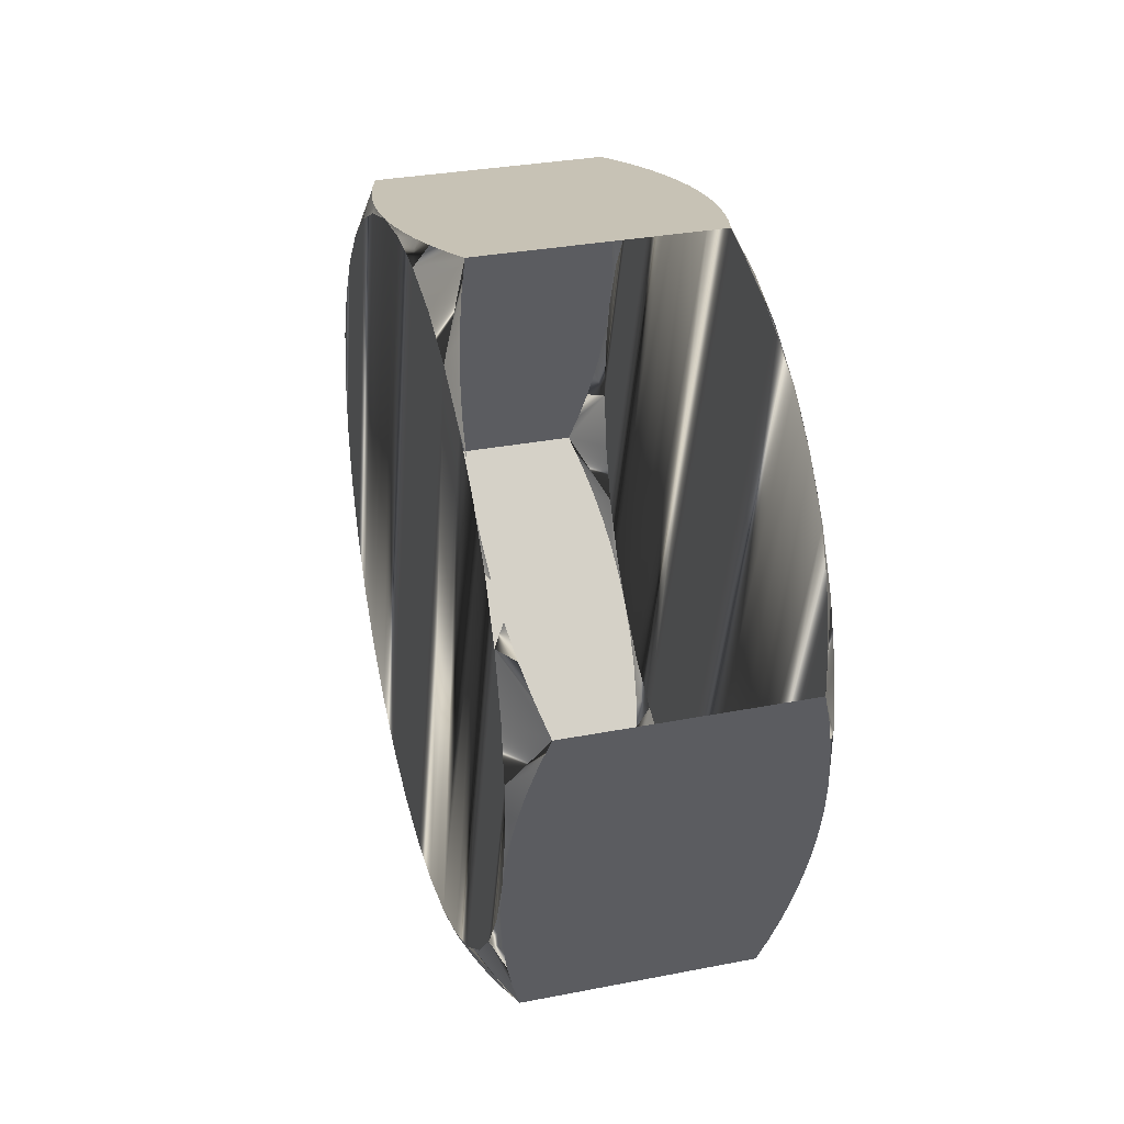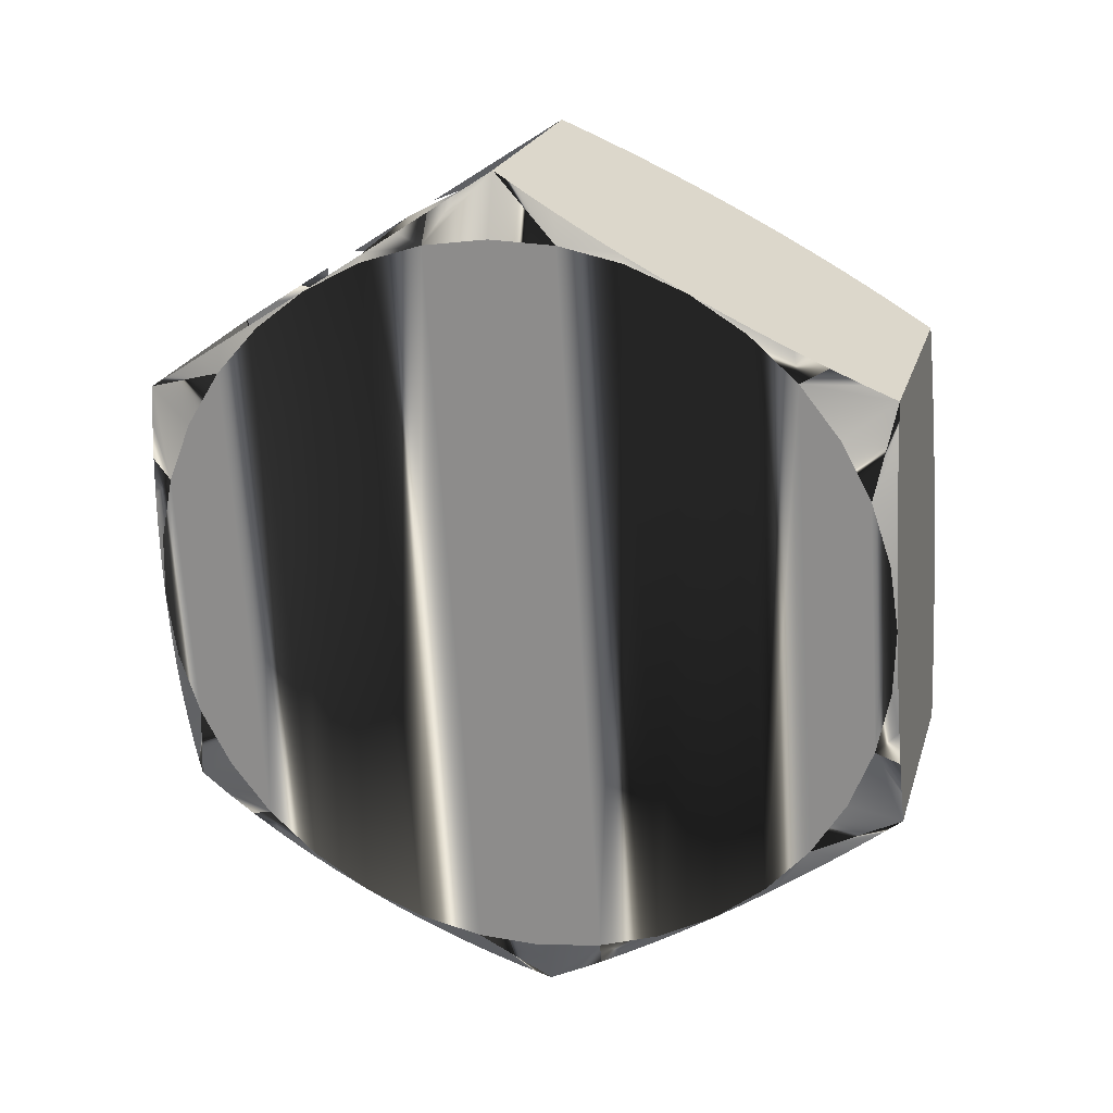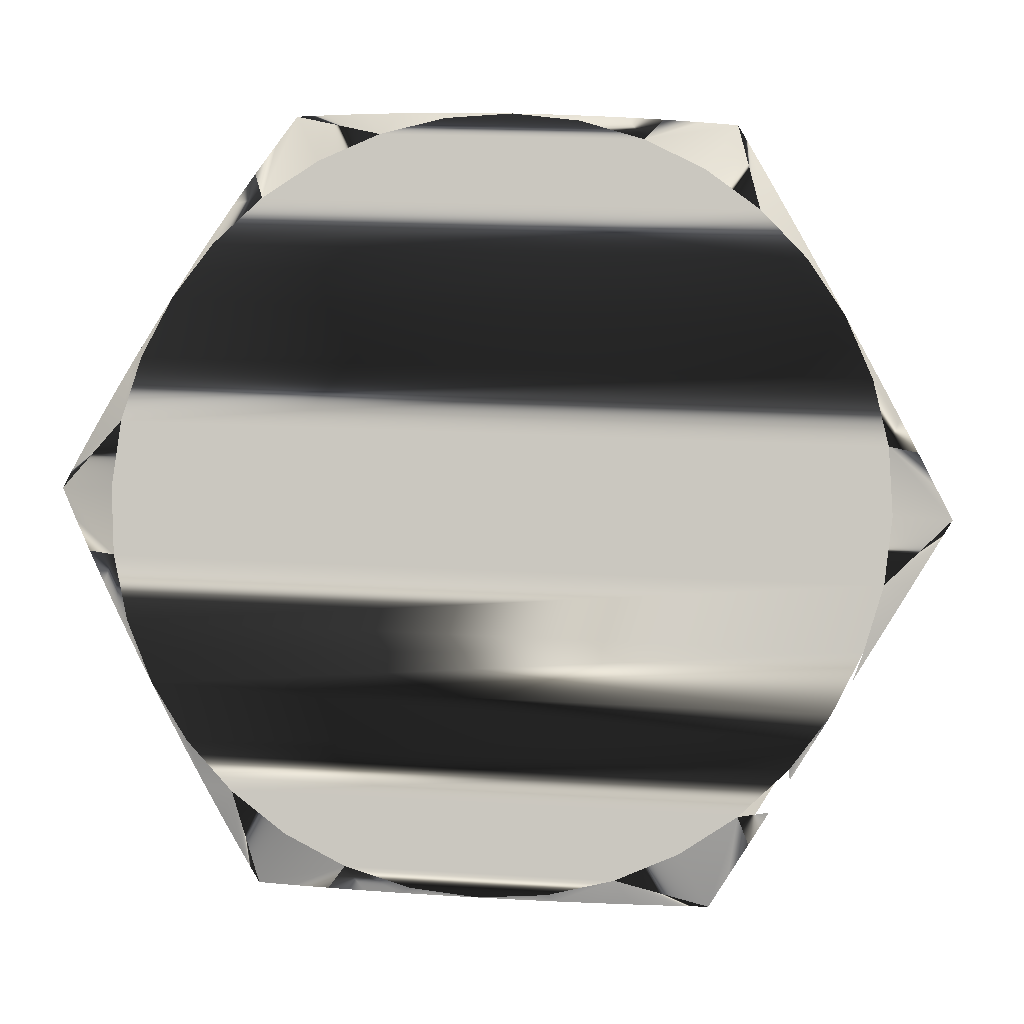
<metadata>
{"format":"obj","ext":"obj","renderer":"f3d","projection":"perspective","resolution":1024,"background":"white","views":[{"elev":47.1,"azim":-14.2,"up":"+Z"},{"elev":18.0,"azim":105.8,"up":"+Z"},{"elev":-4.3,"azim":-80.1,"up":"+Y"}]}
</metadata>
<code>
o Group1/mesh1/mesh1-geometry#mesh1-geometry
v -0.6199 -0.2171 0.6594
v -0.6199 -0.2156 0.6608
v -0.6201 -0.2178 0.6595
v -0.6197 -0.2134 0.6622
v -0.6205 -0.22 0.6581
v -0.6227 -0.2153 0.6189
v -0.6201 -0.2202 0.656
v -0.6224 -0.2187 0.622
v -0.6228 -0.2133 0.6176
v -0.621 -0.2221 0.6568
v -0.6231 -0.2183 0.62
v -0.6229 -0.2114 0.6164
v -0.6228 -0.2137 0.6176
v -0.6216 -0.2243 0.6554
v -0.6222 -0.2215 0.6257
v -0.6229 -0.216 0.6188
v -0.6235 -0.2205 0.6212
v -0.6197 -0.2114 0.6633
v -0.6224 -0.2264 0.6541
v -0.6203 -0.2227 0.6521
v -0.6245 -0.225 0.6236
v -0.6257 -0.1978 0.6095
v -0.6239 -0.2228 0.6224
v -0.6197 -0.2113 0.6636
v -0.6231 -0.2071 0.6147
v -0.6219 -0.2237 0.6297
v -0.6196 -0.2093 0.6644
v -0.6231 -0.2091 0.6152
v -0.6206 -0.2245 0.6478
v -0.6236 -0.2251 0.626
v -0.6198 -0.2091 0.665
v -0.6196 -0.2049 0.6658
v -0.6233 -0.2068 0.6141
v -0.6219 -0.2263 0.6516
v -0.6215 -0.2251 0.6341
v -0.6432 -0.198 0.6107
v -0.6229 -0.2252 0.6285
v -0.6432 -0.2258 0.6376
v -0.6232 -0.2026 0.6137
v -0.6237 -0.2045 0.6129
v -0.6215 -0.2261 0.649
v -0.6209 -0.2255 0.6433
v -0.6223 -0.2253 0.631
v -0.6437 -0.2002 0.6119
v -0.6248 -0.172 0.626
v -0.6431 -0.2259 0.6402
v -0.6432 -0.2256 0.635
v -0.62 -0.2069 0.6664
v -0.6196 -0.2003 0.6664
v -0.6243 -0.2023 0.6118
v -0.6212 -0.226 0.6465
v -0.6211 -0.2256 0.641
v -0.6218 -0.2254 0.6336
v -0.6442 -0.2024 0.6131
v -0.645 -0.2028 0.6152
v -0.6438 -0.1959 0.6121
v -0.6242 -0.1741 0.6246
v -0.6428 -0.226 0.6428
v -0.6431 -0.2255 0.6325
v -0.6434 -0.2253 0.6356
v -0.6432 -0.2256 0.6379
v -0.6204 -0.2048 0.6678
v -0.6215 -0.2006 0.6706
v -0.6232 -0.198 0.6135
v -0.6249 -0.2 0.6106
v -0.6211 -0.2259 0.6439
v -0.6212 -0.2257 0.6387
v -0.6211 -0.2258 0.6413
v -0.6215 -0.2256 0.6361
v -0.6425 -0.2261 0.6454
v -0.6445 -0.2047 0.6143
v -0.6451 -0.1982 0.615
v -0.6442 -0.1937 0.6135
v -0.6451 -0.1936 0.6156
v -0.6227 -0.1781 0.6238
v -0.6237 -0.1762 0.6232
v -0.6428 -0.2257 0.6448
v -0.6428 -0.2254 0.6299
v -0.6437 -0.2239 0.6312
v -0.6209 -0.2027 0.6692
v -0.6196 -0.1957 0.6662
v -0.6398 -0.2265 0.6553
v -0.642 -0.2262 0.6479
v -0.6447 -0.207 0.6155
v -0.6414 -0.2006 0.6679
v -0.6446 -0.1916 0.6149
v -0.6224 -0.1756 0.6277
v -0.6234 -0.1783 0.6218
v -0.6424 -0.2253 0.6273
v -0.6425 -0.2247 0.6493
v -0.6209 -0.1983 0.6694
v -0.6232 -0.1934 0.6141
v -0.6414 -0.2263 0.6504
v -0.6407 -0.2264 0.6529
v -0.6448 -0.2093 0.6167
v -0.6415 -0.1959 0.6677
v -0.6414 -0.2051 0.6673
v -0.6448 -0.1894 0.6163
v -0.6206 -0.1768 0.6542
v -0.6222 -0.1738 0.632
v -0.6232 -0.1805 0.6204
v -0.6419 -0.2252 0.6248
v -0.6422 -0.2229 0.6536
v -0.6205 -0.1961 0.6682
v -0.6227 -0.1733 0.6566
v -0.6197 -0.1912 0.6652
v -0.6249 -0.1957 0.6108
v -0.6447 -0.2116 0.6179
v -0.6449 -0.2073 0.6161
v -0.6416 -0.1914 0.6667
v -0.6389 -0.2007 0.6718
v -0.6449 -0.1872 0.6177
v -0.6203 -0.1796 0.6579
v -0.6209 -0.1746 0.6501
v -0.624 -0.1721 0.6285
v -0.623 -0.1827 0.619
v -0.6427 -0.223 0.6237
v -0.644 -0.2217 0.6271
v -0.6201 -0.1938 0.667
v -0.6402 -0.1735 0.6578
v -0.6199 -0.1915 0.6658
v -0.6232 -0.189 0.6155
v -0.6243 -0.1935 0.6121
v -0.6446 -0.2139 0.6191
v -0.6448 -0.2094 0.617
v -0.645 -0.1892 0.617
v -0.6409 -0.194 0.6685
v -0.6415 -0.2096 0.6659
v -0.6397 -0.2028 0.6705
v -0.6397 -0.1985 0.6707
v -0.6449 -0.1851 0.6191
v -0.6229 -0.1812 0.6204
v -0.6212 -0.1732 0.6457
v -0.6232 -0.1722 0.6309
v -0.6435 -0.1727 0.6401
v -0.6231 -0.1849 0.6176
v -0.6433 -0.2207 0.6226
v -0.6443 -0.2189 0.6235
v -0.6419 -0.2204 0.6575
v -0.6407 -0.1757 0.659
v -0.6214 -0.1729 0.6463
v -0.6199 -0.1892 0.6646
v -0.6199 -0.1869 0.6634
v -0.6238 -0.1914 0.6135
v -0.6443 -0.2162 0.6203
v -0.6445 -0.2155 0.6204
v -0.6417 -0.1893 0.6658
v -0.6413 -0.1917 0.6673
v -0.6404 -0.1963 0.6696
v -0.6412 -0.2093 0.6665
v -0.6403 -0.205 0.6692
v -0.6448 -0.1829 0.6205
v -0.6201 -0.183 0.661
v -0.6219 -0.1756 0.6577
v -0.6222 -0.1732 0.654
v -0.6216 -0.173 0.6489
v -0.6219 -0.1728 0.6365
v -0.6226 -0.1723 0.6335
v -0.6434 -0.1728 0.6426
v -0.6435 -0.1726 0.6375
v -0.6232 -0.187 0.6162
v -0.6439 -0.2185 0.6214
v -0.6404 -0.2244 0.6567
v -0.6412 -0.178 0.6602
v -0.6422 -0.1798 0.6594
v -0.6214 -0.1727 0.6437
v -0.6231 -0.1869 0.6165
v -0.6235 -0.1892 0.6149
v -0.6416 -0.2155 0.6623
v -0.6416 -0.2137 0.6637
v -0.6416 -0.1894 0.6661
v -0.6408 -0.2071 0.6679
v -0.6414 -0.2115 0.6651
v -0.6445 -0.1807 0.6219
v -0.6448 -0.1832 0.6205
v -0.62 -0.185 0.6622
v -0.6208 -0.1801 0.6599
v -0.6213 -0.1778 0.6588
v -0.6218 -0.1731 0.6515
v -0.6217 -0.1727 0.6388
v -0.6432 -0.173 0.6452
v -0.6434 -0.1725 0.6349
v -0.6437 -0.173 0.638
v -0.6417 -0.2173 0.6609
v -0.6409 -0.2223 0.6581
v -0.6415 -0.1803 0.6614
v -0.6425 -0.177 0.6557
v -0.641 -0.1734 0.6553
v -0.6417 -0.1871 0.6649
v -0.6441 -0.1785 0.6232
v -0.6447 -0.1814 0.6219
v -0.6419 -0.1832 0.6625
v -0.6201 -0.1846 0.6623
v -0.6203 -0.1823 0.6611
v -0.6216 -0.1726 0.6411
v -0.6218 -0.1725 0.6386
v -0.6222 -0.1724 0.636
v -0.6428 -0.1731 0.6478
v -0.6432 -0.1731 0.6449
v -0.6431 -0.1724 0.6323
v -0.6412 -0.2202 0.6595
v -0.6417 -0.1825 0.6626
v -0.6445 -0.1783 0.6253
v -0.6428 -0.1748 0.6516
v -0.6416 -0.2158 0.6623
v -0.6423 -0.1721 0.6272
v -0.6431 -0.1734 0.6472
v -0.6428 -0.1722 0.6297
v -0.644 -0.174 0.6335
v -0.6418 -0.1848 0.6638
v -0.6443 -0.1758 0.6292
v -0.6417 -0.1733 0.6528
v -0.6415 -0.218 0.6609
v -0.6436 -0.1764 0.6246
v -0.6423 -0.1732 0.6503
v -0.643 -0.1742 0.6259
f 1 2 3
f 3 2 1
f 4 2 1
f 1 2 4
f 5 1 3
f 3 1 5
f 6 1 4
f 4 1 6
f 1 5 7
f 7 5 1
f 8 1 6
f 6 1 8
f 6 4 9
f 9 4 6
f 7 5 10
f 10 5 7
f 8 7 1
f 1 7 8
f 11 6 8
f 8 6 11
f 9 4 12
f 12 4 9
f 9 6 13
f 13 6 9
f 7 10 14
f 14 10 7
f 15 7 8
f 8 7 15
f 6 11 16
f 16 11 6
f 11 8 17
f 17 8 11
f 12 4 18
f 18 4 12
f 12 9 13
f 13 9 12
f 13 6 16
f 16 6 13
f 7 14 19
f 19 14 7
f 15 20 7
f 7 20 15
f 8 21 15
f 15 21 8
f 16 22 11
f 8 17 23
f 23 17 8
f 11 22 17
f 24 4 18
f 18 4 24
f 12 18 25
f 25 18 12
f 12 22 13
f 13 22 16
f 20 19 7
f 7 19 20
f 26 20 15
f 15 20 26
f 8 23 21
f 21 23 8
f 15 21 26
f 26 21 15
f 17 22 23
f 27 24 18
f 18 24 27
f 25 18 27
f 27 18 25
f 25 12 28
f 28 12 25
f 28 22 12
f 20 29 19
f 19 29 20
f 26 29 20
f 20 29 26
f 23 22 21
f 26 30 21
f 21 30 26
f 24 27 31
f 31 27 24
f 25 27 32
f 32 27 25
f 33 25 28
f 28 25 33
f 33 22 28
f 29 34 19
f 19 34 29
f 35 29 26
f 26 29 35
f 22 36 21
f 26 37 30
f 30 37 26
f 30 21 38
f 32 31 27
f 27 31 32
f 32 31 27
f 27 31 32
f 25 32 39
f 39 32 25
f 33 39 25
f 25 39 33
f 40 22 33
f 29 41 34
f 34 41 29
f 34 41 19
f 35 42 29
f 29 42 35
f 35 43 26
f 26 43 35
f 36 44 21
f 22 45 36
f 26 43 37
f 37 43 26
f 37 30 46
f 38 21 47
f 46 30 38
f 31 32 48
f 48 32 31
f 31 32 48
f 48 32 31
f 39 32 49
f 49 32 39
f 39 33 40
f 40 33 39
f 50 22 40
f 29 41 51
f 51 41 29
f 41 51 19
f 35 52 42
f 42 52 35
f 51 42 29
f 29 42 51
f 43 35 53
f 53 35 43
f 44 54 21
f 36 55 44
f 36 45 56
f 57 45 22
f 43 37 58
f 58 37 46
f 47 21 59
f 60 47 38
f 61 38 46
f 32 62 48
f 48 62 32
f 49 32 63
f 63 32 49
f 39 49 64
f 64 49 39
f 50 39 40
f 40 39 50
f 65 22 50
f 51 66 19
f 52 35 67
f 67 35 52
f 42 68 52
f 52 68 42
f 42 51 66
f 66 51 42
f 35 69 53
f 53 69 35
f 53 43 70
f 54 71 21
f 44 55 54
f 36 72 55
f 56 45 73
f 36 74 56
f 45 75 57
f 57 75 45
f 76 57 22
f 70 43 58
f 77 46 58
f 59 21 78
f 47 79 59
f 79 47 60
f 60 38 61
f 61 77 46
f 32 62 80
f 80 62 32
f 32 80 63
f 63 80 32
f 81 49 63
f 63 49 81
f 64 49 81
f 81 49 64
f 22 39 64
f 64 39 22
f 65 39 50
f 50 39 65
f 22 39 65
f 65 39 22
f 19 66 82
f 35 67 69
f 69 67 35
f 52 68 67
f 67 68 52
f 42 66 68
f 68 66 42
f 69 53 83
f 83 53 70
f 71 84 21
f 54 71 55
f 36 74 72
f 85 55 72
f 73 45 86
f 56 74 73
f 45 75 87
f 87 75 45
f 57 75 76
f 76 75 57
f 88 76 22
f 77 58 70
f 78 21 89
f 79 78 59
f 90 60 79
f 77 61 60
f 81 91 63
f 63 91 81
f 64 81 92
f 92 81 64
f 92 22 64
f 64 22 92
f 66 68 82
f 67 69 93
f 68 67 94
f 93 69 83
f 90 70 83
f 84 95 21
f 84 55 71
f 96 72 74
f 97 55 85
f 85 72 96
f 86 45 98
f 73 74 86
f 75 99 87
f 87 99 75
f 45 87 100
f 100 87 45
f 76 75 88
f 88 75 76
f 101 88 22
f 70 90 77
f 102 89 21
f 79 78 89
f 77 60 90
f 90 79 103
f 81 104 91
f 91 104 81
f 91 63 105
f 92 81 106
f 106 81 92
f 92 107 22
f 22 107 92
f 82 68 94
f 94 67 93
f 90 83 93
f 95 108 21
f 84 95 109
f 55 84 109
f 96 74 110
f 97 109 55
f 85 111 97
f 96 111 85
f 98 45 112
f 74 98 86
f 75 113 99
f 99 113 75
f 87 99 114
f 114 99 87
f 87 114 100
f 100 114 87
f 45 100 115
f 115 100 45
f 75 101 88
f 88 101 75
f 116 101 22
f 79 89 102
f 102 21 117
f 103 79 118
f 103 82 90
f 81 119 104
f 104 119 81
f 104 91 105
f 105 63 120
f 121 81 106
f 106 81 121
f 92 106 122
f 122 106 92
f 92 123 107
f 107 123 92
f 107 123 22
f 90 94 82
f 90 93 94
f 108 124 21
f 95 108 125
f 109 95 125
f 110 74 126
f 127 110 96
f 128 109 97
f 111 97 129
f 96 130 111
f 112 45 131
f 98 126 112
f 98 74 126
f 132 113 75
f 75 113 132
f 99 113 105
f 105 113 99
f 105 114 99
f 99 114 105
f 100 114 133
f 133 114 100
f 115 100 134
f 134 100 115
f 115 135 45
f 101 75 132
f 132 75 101
f 101 132 116
f 116 132 101
f 136 116 22
f 118 79 102
f 137 117 21
f 138 117 102
f 103 118 139
f 139 82 103
f 81 121 119
f 119 121 81
f 119 104 105
f 120 63 140
f 105 120 141
f 142 121 106
f 106 121 142
f 122 106 143
f 143 106 122
f 144 122 92
f 92 122 144
f 144 92 123
f 123 92 144
f 123 144 22
f 124 145 21
f 108 124 146
f 128 108 125
f 128 125 109
f 110 126 147
f 110 127 148
f 127 96 149
f 150 97 128
f 129 97 151
f 96 149 130
f 111 130 63
f 131 45 152
f 131 112 126
f 132 153 113
f 113 153 132
f 105 113 154
f 154 113 105
f 105 114 155
f 155 114 105
f 133 156 114
f 114 156 133
f 100 133 157
f 157 133 100
f 134 158 100
f 100 158 134
f 134 159 115
f 135 160 45
f 159 135 115
f 132 136 116
f 116 136 132
f 161 136 22
f 102 138 118
f 137 117 138
f 162 137 21
f 139 118 138
f 139 163 82
f 121 119 105
f 140 63 164
f 120 165 140
f 141 120 166
f 156 105 141
f 142 121 105
f 143 142 106
f 106 142 143
f 122 143 167
f 167 143 122
f 122 144 168
f 168 144 122
f 144 168 22
f 145 162 21
f 124 145 146
f 169 146 108
f 170 108 128
f 147 126 131
f 147 110 171
f 148 63 127
f 171 110 148
f 127 63 149
f 97 150 172
f 150 128 173
f 151 97 172
f 149 63 130
f 152 45 174
f 152 131 175
f 132 176 153
f 153 176 132
f 177 153 113
f 113 153 177
f 113 178 154
f 154 178 113
f 154 178 105
f 155 114 179
f 179 114 155
f 155 105 179
f 156 133 141
f 141 133 156
f 179 114 156
f 156 114 179
f 157 133 180
f 180 133 157
f 158 157 100
f 100 157 158
f 158 181 134
f 181 159 134
f 160 182 45
f 160 183 135
f 135 183 159
f 136 176 132
f 132 176 136
f 136 167 161
f 161 167 136
f 168 161 22
f 162 137 138
f 139 138 184
f 139 185 163
f 164 63 186
f 140 165 164
f 120 165 187
f 120 188 166
f 166 141 133
f 133 141 166
f 179 105 156
f 143 142 105
f 167 143 136
f 136 143 167
f 167 122 161
f 161 122 167
f 161 122 168
f 168 122 161
f 162 146 145
f 184 146 169
f 169 108 170
f 147 131 189
f 189 147 171
f 171 63 148
f 174 45 190
f 152 191 174
f 192 131 175
f 191 152 175
f 153 193 176
f 176 193 153
f 153 177 194
f 194 177 153
f 113 178 177
f 177 178 113
f 178 177 105
f 180 133 195
f 195 133 180
f 196 180 157
f 157 180 196
f 157 158 197
f 197 158 157
f 198 181 158
f 159 199 181
f 182 200 45
f 182 183 160
f 199 183 159
f 136 143 176
f 176 143 136
f 146 162 138
f 184 138 146
f 201 139 185
f 186 63 202
f 164 165 186
f 165 203 187
f 120 187 204
f 166 188 195
f 188 120 204
f 195 166 133
f 133 166 195
f 193 143 105
f 169 184 205
f 170 169 205
f 189 131 192
f 189 63 171
f 45 206 190
f 191 190 174
f 192 175 191
f 153 194 193
f 193 194 153
f 193 143 176
f 176 143 193
f 177 194 105
f 196 195 180
f 180 195 196
f 197 196 157
f 157 196 197
f 197 198 158
f 181 207 198
f 181 199 207
f 200 208 45
f 182 200 209
f 183 182 209
f 207 183 199
f 202 63 210
f 165 202 186
f 165 191 203
f 187 203 211
f 187 211 204
f 188 212 195
f 212 188 204
f 194 193 105
f 205 184 213
f 192 189 210
f 210 63 189
f 190 206 214
f 206 45 208
f 190 191 203
f 192 191 165
f 195 212 196
f 196 215 197
f 215 198 197
f 207 215 198
f 200 208 209
f 207 209 183
f 202 192 210
f 202 165 192
f 206 211 203
f 204 211 209
f 215 204 212
f 216 214 206
f 190 203 214
f 206 209 208
f 212 215 196
f 215 207 204
f 204 209 207
f 206 209 211
f 206 203 216
f 214 216 203
f 11 22 16
f 17 22 11
f 13 22 12
f 16 22 13
f 23 22 17
f 12 22 28
f 21 22 23
f 28 22 33
f 21 36 22
f 38 21 30
f 33 22 40
f 19 41 34
f 21 44 36
f 36 45 22
f 46 30 37
f 47 21 38
f 38 30 46
f 40 22 50
f 19 51 41
f 21 54 44
f 44 55 36
f 56 45 36
f 22 45 57
f 58 37 43
f 46 37 58
f 59 21 47
f 38 47 60
f 46 38 61
f 50 22 65
f 19 66 51
f 70 43 53
f 21 71 54
f 54 55 44
f 55 72 36
f 73 45 56
f 56 74 36
f 22 57 76
f 58 43 70
f 58 46 77
f 78 21 59
f 59 79 47
f 60 47 79
f 61 38 60
f 46 77 61
f 82 66 19
f 83 53 69
f 70 53 83
f 21 84 71
f 55 71 54
f 72 74 36
f 72 55 85
f 86 45 73
f 73 74 56
f 22 76 88
f 70 58 77
f 89 21 78
f 59 78 79
f 79 60 90
f 60 61 77
f 82 68 66
f 93 69 67
f 94 67 68
f 83 69 93
f 83 70 90
f 21 95 84
f 71 55 84
f 74 72 96
f 85 55 97
f 96 72 85
f 98 45 86
f 86 74 73
f 22 88 101
f 77 90 70
f 21 89 102
f 89 78 79
f 90 60 77
f 103 79 90
f 105 63 91
f 94 68 82
f 93 67 94
f 93 83 90
f 21 108 95
f 109 95 84
f 109 84 55
f 110 74 96
f 55 109 97
f 97 111 85
f 85 111 96
f 112 45 98
f 86 98 74
f 22 101 116
f 102 89 79
f 117 21 102
f 118 79 103
f 90 82 103
f 105 91 104
f 120 63 105
f 22 123 107
f 82 94 90
f 94 93 90
f 21 124 108
f 125 108 95
f 125 95 109
f 126 74 110
f 96 110 127
f 97 109 128
f 129 97 111
f 111 130 96
f 131 45 112
f 112 126 98
f 126 74 98
f 45 135 115
f 22 116 136
f 102 79 118
f 21 117 137
f 102 117 138
f 139 118 103
f 103 82 139
f 105 104 119
f 140 63 120
f 141 120 105
f 22 144 123
f 21 145 124
f 146 124 108
f 125 108 128
f 109 125 128
f 147 126 110
f 148 127 110
f 149 96 127
f 128 97 150
f 151 97 129
f 130 149 96
f 63 130 111
f 152 45 131
f 126 112 131
f 115 159 134
f 45 160 135
f 115 135 159
f 22 136 161
f 118 138 102
f 138 117 137
f 21 137 162
f 138 118 139
f 82 163 139
f 105 119 121
f 164 63 140
f 140 165 120
f 166 120 141
f 141 105 156
f 105 121 142
f 22 168 144
f 21 162 145
f 146 145 124
f 108 146 169
f 128 108 170
f 131 126 147
f 171 110 147
f 127 63 148
f 148 110 171
f 149 63 127
f 172 150 97
f 173 128 150
f 172 97 151
f 130 63 149
f 174 45 152
f 175 131 152
f 105 178 154
f 179 105 155
f 134 181 158
f 134 159 181
f 45 182 160
f 135 183 160
f 159 183 135
f 22 161 168
f 138 137 162
f 184 138 139
f 163 185 139
f 186 63 164
f 164 165 140
f 187 165 120
f 166 188 120
f 156 105 179
f 105 142 143
f 145 146 162
f 169 146 184
f 170 108 169
f 189 131 147
f 171 147 189
f 148 63 171
f 190 45 174
f 174 191 152
f 175 131 192
f 175 152 191
f 105 177 178
f 158 181 198
f 181 199 159
f 45 200 182
f 160 183 182
f 159 183 199
f 138 162 146
f 146 138 184
f 185 139 201
f 202 63 186
f 186 165 164
f 187 203 165
f 204 187 120
f 195 188 166
f 204 120 188
f 105 143 193
f 205 184 169
f 205 169 170
f 192 131 189
f 171 63 189
f 190 206 45
f 174 190 191
f 191 175 192
f 105 194 177
f 158 198 197
f 198 207 181
f 207 199 181
f 45 208 200
f 209 200 182
f 209 182 183
f 199 183 207
f 210 63 202
f 186 202 165
f 203 191 165
f 211 203 187
f 204 211 187
f 195 212 188
f 204 188 212
f 105 193 194
f 213 184 205
f 210 189 192
f 189 63 210
f 214 206 190
f 208 45 206
f 203 191 190
f 165 191 192
f 196 212 195
f 197 215 196
f 197 198 215
f 198 215 207
f 209 208 200
f 183 209 207
f 210 192 202
f 192 165 202
f 203 211 206
f 209 211 204
f 212 204 215
f 206 214 216
f 214 203 190
f 208 209 206
f 196 215 212
f 204 207 215
f 207 209 204
f 211 209 206
f 216 203 206
f 203 216 214

</code>
